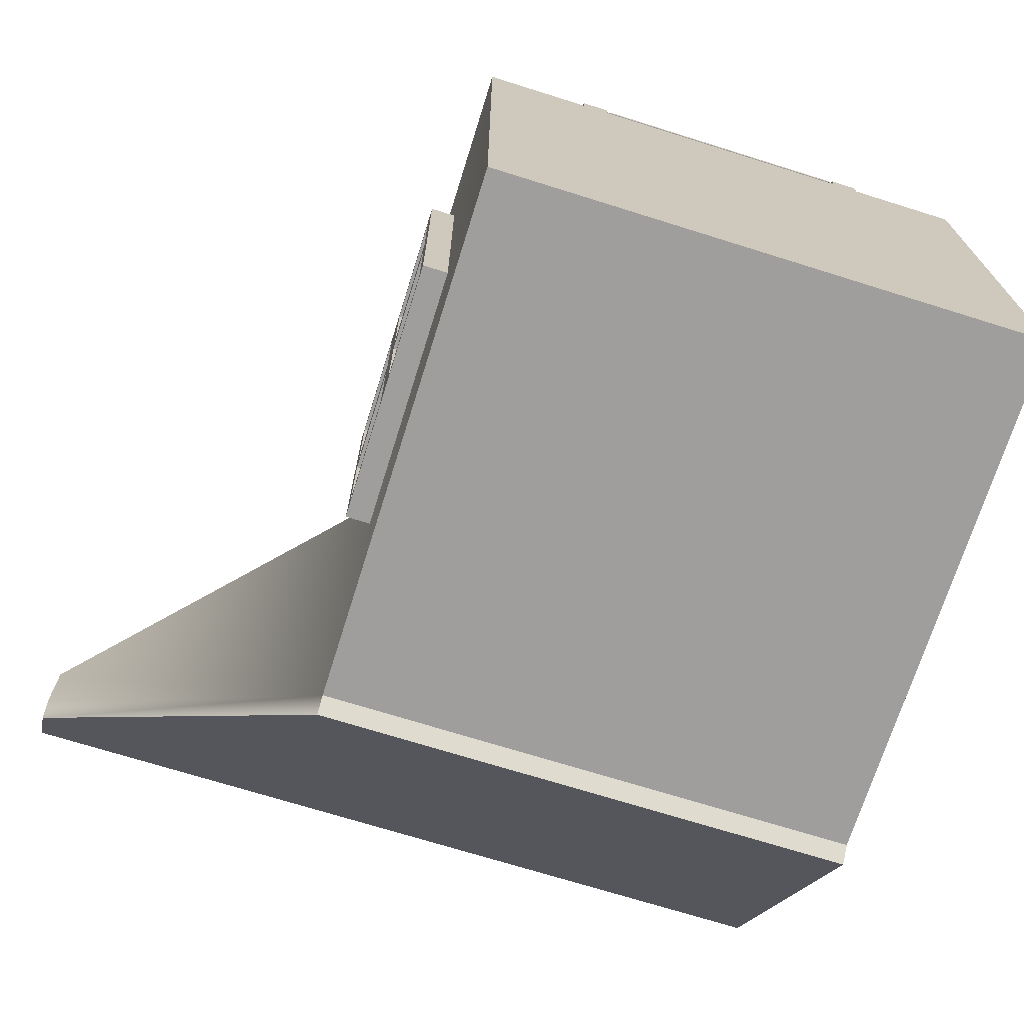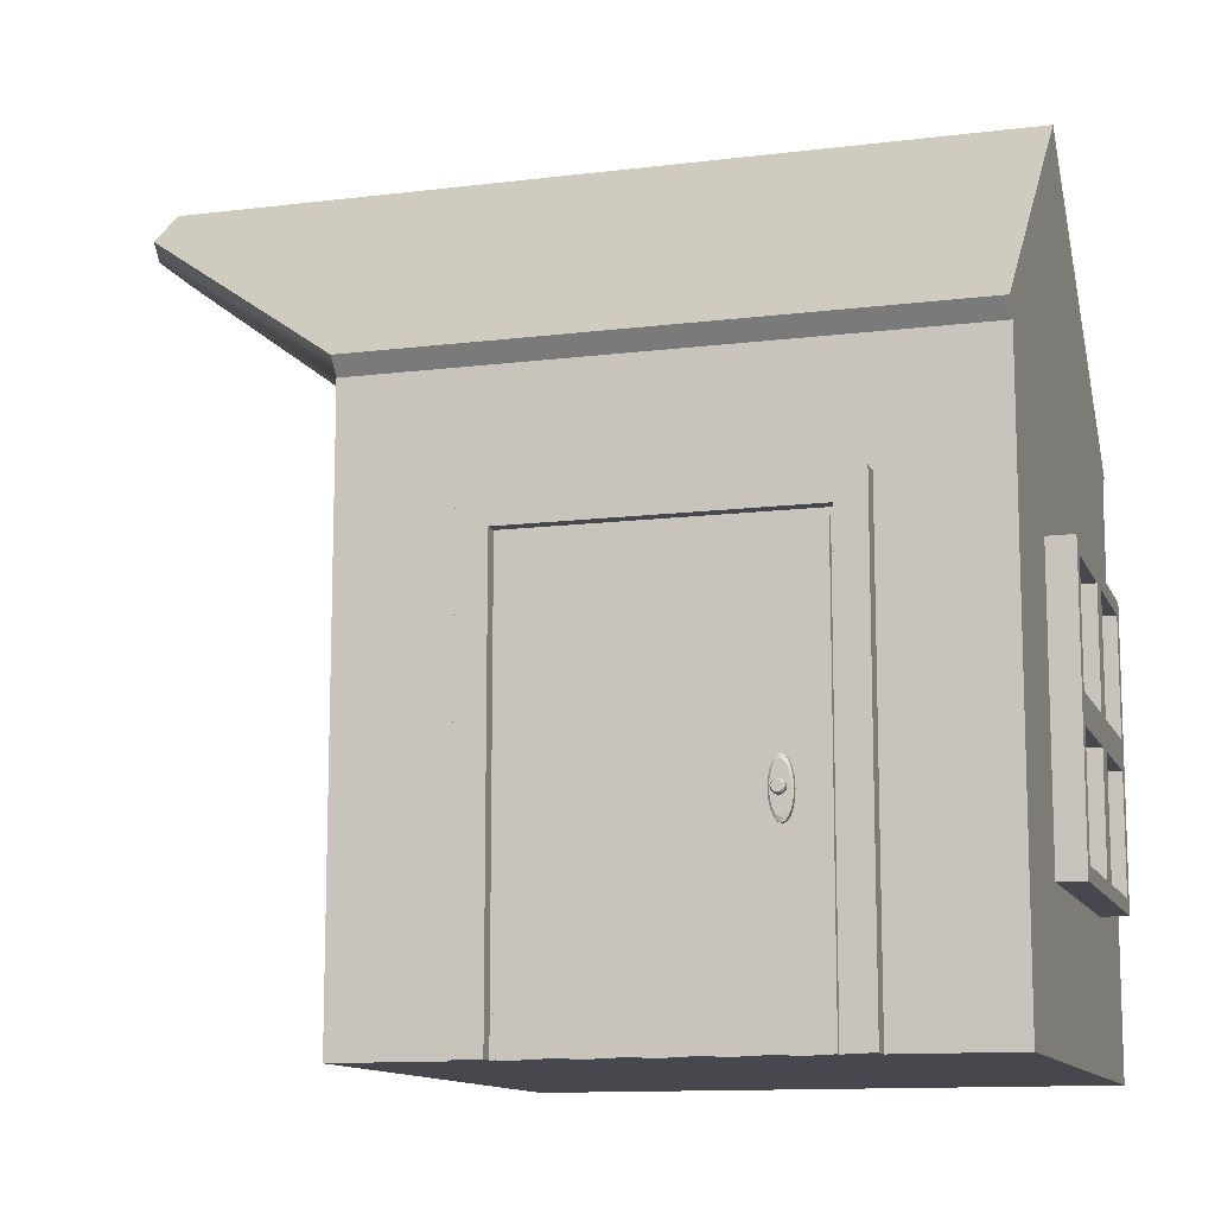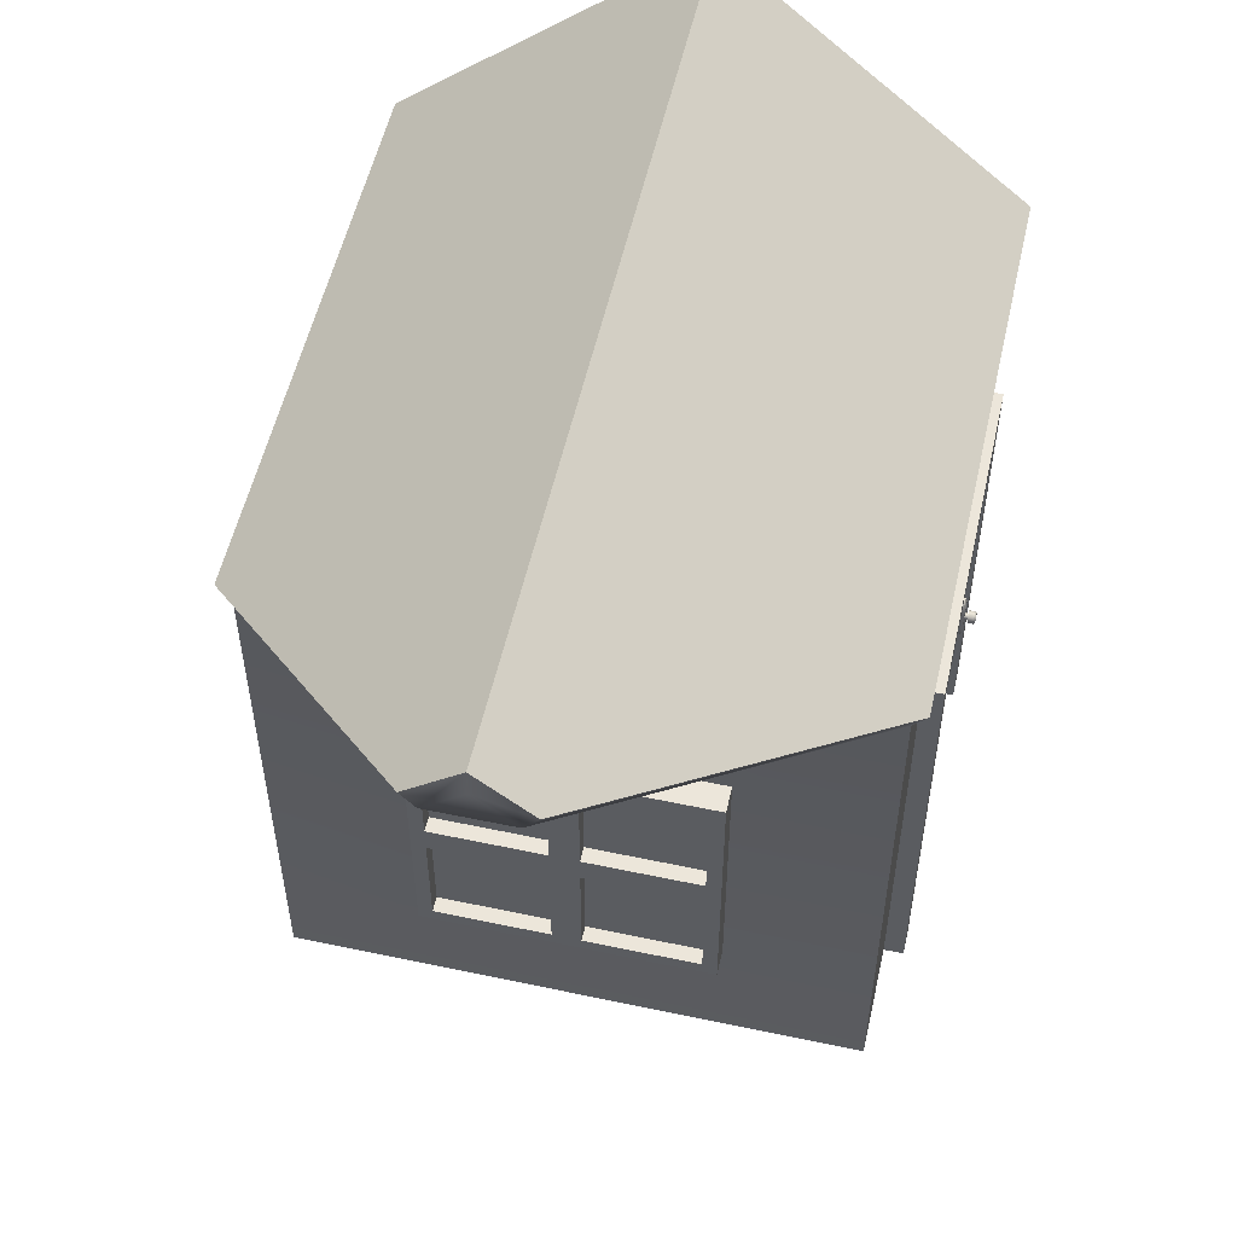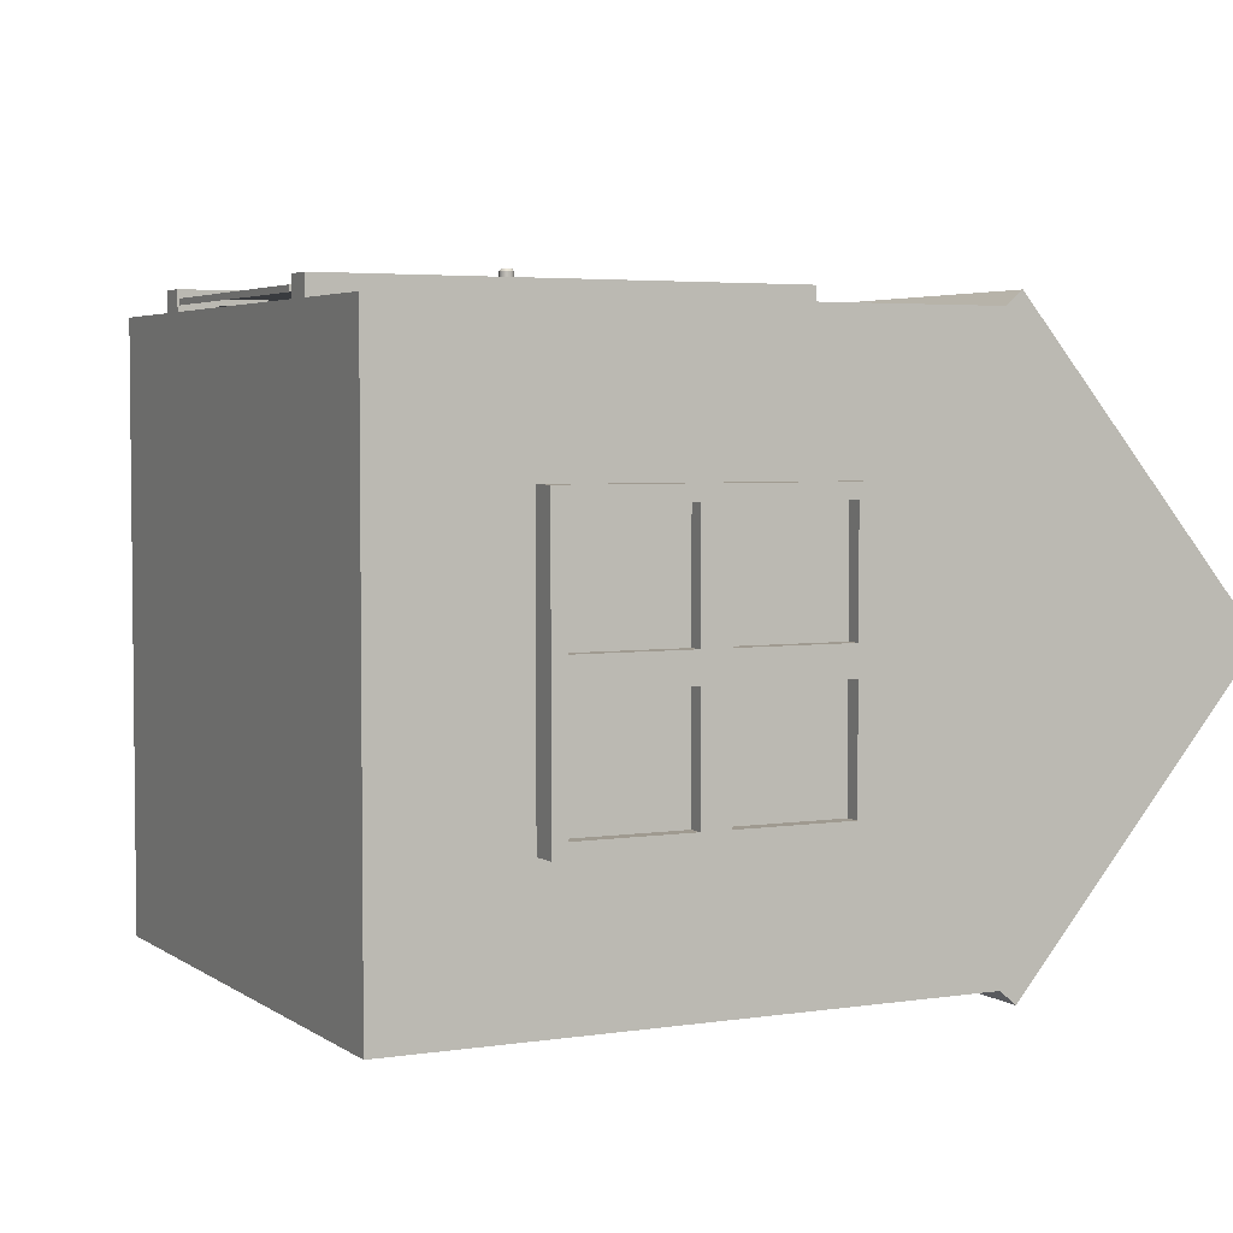
<metadata>
{"format":"obj","ext":"obj","renderer":"f3d","projection":"perspective","resolution":1024,"background":"white","views":[{"elev":-71.0,"azim":-17.4,"up":"+Z"},{"elev":-11.9,"azim":16.5,"up":"+Y"},{"elev":54.6,"azim":-77.3,"up":"+Y"},{"elev":3.9,"azim":63.3,"up":"+Z"}]}
</metadata>
<code>
g default
v 19.63 1.491 9.179
v 19.62 1.545 9.179
v 19.6 1.587 9.179
v 19.58 1.614 9.179
v 19.56 1.624 9.179
v 19.54 1.614 9.179
v 19.51 1.587 9.179
v 19.5 1.545 9.179
v 19.49 1.491 9.179
v 19.48 1.432 9.179
v 19.49 1.373 9.179
v 19.5 1.32 9.179
v 19.51 1.278 9.179
v 19.54 1.251 9.179
v 19.56 1.241 9.179
v 19.58 1.251 9.179
v 19.6 1.278 9.179
v 19.62 1.32 9.179
v 19.63 1.373 9.179
v 19.63 1.432 9.179
v 19.63 1.491 9.223
v 19.62 1.545 9.223
v 19.6 1.587 9.223
v 19.58 1.614 9.223
v 19.56 1.624 9.223
v 19.54 1.614 9.223
v 19.51 1.587 9.223
v 19.5 1.545 9.223
v 19.49 1.491 9.223
v 19.48 1.432 9.223
v 19.49 1.373 9.223
v 19.5 1.32 9.223
v 19.51 1.278 9.223
v 19.54 1.251 9.223
v 19.56 1.241 9.223
v 19.58 1.251 9.223
v 19.6 1.278 9.223
v 19.62 1.32 9.223
v 19.63 1.373 9.223
v 19.63 1.432 9.223
v 19.56 1.432 9.179
v 19.62 1.482 9.233
v 19.61 1.526 9.233
v 19.59 1.562 9.233
v 19.58 1.584 9.233
v 19.56 1.592 9.233
v 19.54 1.584 9.233
v 19.52 1.562 9.233
v 19.51 1.526 9.233
v 19.5 1.482 9.233
v 19.5 1.432 9.233
v 19.5 1.383 9.233
v 19.51 1.338 9.233
v 19.52 1.303 9.233
v 19.54 1.28 9.233
v 19.56 1.272 9.233
v 19.58 1.28 9.233
v 19.59 1.303 9.233
v 19.61 1.338 9.233
v 19.62 1.383 9.233
v 19.62 1.432 9.233
v 19.58 1.439 9.233
v 19.58 1.446 9.233
v 19.57 1.451 9.233
v 19.57 1.454 9.233
v 19.56 1.455 9.233
v 19.55 1.454 9.233
v 19.54 1.451 9.233
v 19.54 1.446 9.233
v 19.54 1.439 9.233
v 19.54 1.432 9.233
v 19.54 1.425 9.233
v 19.54 1.419 9.233
v 19.54 1.414 9.233
v 19.55 1.411 9.233
v 19.56 1.409 9.233
v 19.57 1.411 9.233
v 19.57 1.414 9.233
v 19.58 1.419 9.233
v 19.58 1.425 9.233
v 19.58 1.432 9.233
v 19.58 1.439 9.259
v 19.58 1.446 9.259
v 19.57 1.451 9.259
v 19.57 1.454 9.259
v 19.56 1.455 9.259
v 19.55 1.454 9.259
v 19.54 1.451 9.259
v 19.54 1.446 9.259
v 19.54 1.439 9.259
v 19.54 1.432 9.259
v 19.54 1.425 9.259
v 19.54 1.419 9.259
v 19.54 1.414 9.259
v 19.55 1.411 9.259
v 19.56 1.409 9.259
v 19.57 1.411 9.259
v 19.57 1.414 9.259
v 19.58 1.419 9.259
v 19.58 1.425 9.259
v 19.58 1.432 9.259
v 19.6 1.446 9.259
v 19.59 1.458 9.259
v 19.58 1.468 9.259
v 19.57 1.474 9.259
v 19.56 1.476 9.259
v 19.54 1.474 9.259
v 19.53 1.468 9.259
v 19.52 1.458 9.259
v 19.52 1.446 9.259
v 19.51 1.432 9.259
v 19.52 1.419 9.259
v 19.52 1.407 9.259
v 19.53 1.397 9.259
v 19.54 1.391 9.259
v 19.56 1.389 9.259
v 19.57 1.391 9.259
v 19.58 1.397 9.259
v 19.59 1.407 9.259
v 19.6 1.419 9.259
v 19.6 1.432 9.259
v 19.6 1.446 9.3
v 19.59 1.458 9.3
v 19.58 1.468 9.3
v 19.57 1.474 9.3
v 19.56 1.476 9.3
v 19.54 1.474 9.3
v 19.53 1.468 9.3
v 19.52 1.458 9.3
v 19.52 1.446 9.3
v 19.51 1.432 9.3
v 19.52 1.419 9.3
v 19.52 1.407 9.3
v 19.53 1.397 9.3
v 19.54 1.391 9.3
v 19.56 1.389 9.3
v 19.57 1.391 9.3
v 19.58 1.397 9.3
v 19.59 1.407 9.3
v 19.6 1.419 9.3
v 19.6 1.432 9.3
v 19.59 1.443 9.312
v 19.59 1.453 9.312
v 19.56 1.432 9.312
v 19.58 1.46 9.312
v 19.57 1.465 9.312
v 19.56 1.467 9.312
v 19.55 1.465 9.312
v 19.54 1.46 9.312
v 19.53 1.453 9.312
v 19.53 1.443 9.312
v 19.52 1.432 9.312
v 19.53 1.422 9.312
v 19.53 1.412 9.312
v 19.54 1.405 9.312
v 19.55 1.4 9.312
v 19.56 1.398 9.312
v 19.57 1.4 9.312
v 19.58 1.405 9.312
v 19.59 1.412 9.312
v 19.59 1.422 9.312
v 19.59 1.432 9.312
v 16.69 1 8.099
v 16.88 1 8.099
v 16.69 3 8.099
v 16.88 3 8.099
v 16.69 3 6.099
v 16.88 3 6.099
v 16.69 1 6.099
v 16.88 1 6.099
v 16.69 3 7.099
v 16.69 1 7.099
v 16.88 1 7.099
v 16.88 3 7.099
v 16.69 2 6.099
v 16.69 2 7.099
v 16.69 2 8.099
v 16.88 2 8.099
v 16.88 2 7.099
v 16.88 2 6.099
v 16.69 2.1 7.199
v 16.69 2.1 7.999
v 16.69 2.9 7.999
v 16.69 2.9 7.199
v 16.69 2.1 6.199
v 16.69 2.1 6.999
v 16.69 2.9 6.999
v 16.69 2.9 6.199
v 16.69 1.1 6.199
v 16.69 1.1 6.999
v 16.69 1.9 6.999
v 16.69 1.9 6.199
v 16.69 1.1 7.199
v 16.69 1.1 7.999
v 16.69 1.9 7.999
v 16.69 1.9 7.199
v 16.8 2.1 7.199
v 16.8 2.1 7.999
v 16.8 2.9 7.999
v 16.8 2.9 7.199
v 16.8 2.1 6.199
v 16.8 2.1 6.999
v 16.8 2.9 6.999
v 16.8 2.9 6.199
v 16.8 1.1 6.199
v 16.8 1.1 6.999
v 16.8 1.9 6.999
v 16.8 1.9 6.199
v 16.8 1.1 7.199
v 16.8 1.1 7.999
v 16.8 1.9 7.999
v 16.8 1.9 7.199
v 16.88 0 9.099
v 20.88 0 9.099
v 16.88 0 5.099
v 20.88 0 5.099
v 16.88 4 9.099
v 16.88 4 5.099
v 20.88 4 5.099
v 20.88 4 9.099
v 14.88 5.69 7.099
v 20.88 5.69 7.099
v 14.88 5.465 7.365
v 14.88 5.462 6.829
v 20.88 5.465 7.365
v 20.88 5.462 6.829
v 20.88 4.115 9.196
v 16.88 4.115 9.196
v 20.88 5.579 7.462
v 14.88 5.579 7.462
v 16.88 4.115 5.002
v 20.88 4.115 5.002
v 14.88 5.576 6.732
v 20.88 5.576 6.732
v 20.88 5.886 7.099
v 14.88 5.886 7.099
v 17.88 0 9.237
v 19.88 0 9.237
v 17.88 3 9.237
v 19.88 3 9.237
v 17.88 3 9.099
v 19.88 3 9.099
v 17.88 0 9.099
v 19.88 0 9.099
v 17.68 3.2 9.237
v 20.08 3.2 9.237
v 20.08 3.2 9.099
v 17.68 3.2 9.099
v 20.08 0 9.099
v 20.08 0 9.237
v 17.68 0 9.099
v 17.68 0 9.237
v 17.88 0 9.138
v 19.88 0 9.138
v 19.88 3 9.138
v 17.88 3 9.138
v 17.91 0 9.138
v 19.84 0 9.138
v 19.84 2.95 9.138
v 17.91 2.95 9.138
v 17.91 0 9.179
v 19.84 0 9.179
v 19.84 2.95 9.179
v 17.91 2.95 9.179
v 19.56 0 9.138
v 19.56 0 9.179
v 19.56 2.95 9.179
v 19.56 2.95 9.138
v 19.58 3 9.138
v 19.58 3 9.237
v 19.72 3.2 9.237
v 19.72 3.2 9.099
v 19.58 3 9.099
v 18.88 0 9.138
v 18.88 0 9.179
v 18.88 2.95 9.179
v 18.88 2.95 9.138
v 18.88 3 9.138
v 18.88 3 9.237
v 18.88 3.2 9.237
v 18.88 3.2 9.099
v 18.88 3 9.099
v 18.19 0 9.138
v 18.19 0 9.179
v 18.19 2.95 9.179
v 18.19 2.95 9.138
v 18.17 3 9.138
v 18.17 3 9.237
v 18.03 3.2 9.237
v 18.03 3.2 9.099
v 18.17 3 9.099
v 17.91 2.697 9.179
v 17.91 2.697 9.138
v 17.88 2.757 9.138
v 17.88 2.757 9.237
v 17.68 3 9.237
v 17.68 3 9.099
v 17.88 2.757 9.099
v 19.88 2.757 9.099
v 20.08 3 9.099
v 20.08 3 9.237
v 19.88 2.757 9.237
v 19.88 2.757 9.138
v 19.84 2.697 9.138
v 19.84 2.697 9.179
v 19.56 2.697 9.179
v 18.88 2.697 9.179
v 18.19 2.697 9.179
v 17.91 1.432 9.179
v 17.91 1.432 9.138
v 17.88 1.469 9.138
v 17.88 1.469 9.237
v 17.68 1.614 9.237
v 17.68 1.614 9.099
v 17.88 1.469 9.099
v 19.88 1.469 9.099
v 20.08 1.614 9.099
v 20.08 1.614 9.237
v 19.88 1.469 9.237
v 19.88 1.469 9.138
v 19.84 1.432 9.138
v 19.84 1.432 9.179
v 19.56 1.432 9.179
v 18.19 1.432 9.179
v 17.91 0.3106 9.179
v 17.91 0.3106 9.138
v 17.88 0.3307 9.138
v 17.88 0.3307 9.237
v 17.68 0.4116 9.237
v 17.68 0.4116 9.099
v 17.88 0.3307 9.099
v 19.88 0.3307 9.099
v 20.08 0.4116 9.099
v 20.08 0.4116 9.237
v 19.88 0.3307 9.237
v 19.88 0.3307 9.138
v 19.84 0.3106 9.138
v 19.84 0.3106 9.179
v 19.56 0.3106 9.179
v 18.88 0.3106 9.179
v 18.19 0.3106 9.179
v 18.88 1.432 9.179
v 18.88 2.697 9.179
v 18.88 0.3106 9.179
v 21.06 1 6.099
v 20.88 1 6.099
v 21.06 3 6.099
v 20.88 3 6.099
v 21.06 3 8.099
v 20.88 3 8.099
v 21.06 1 8.099
v 20.88 1 8.099
v 21.06 3 7.099
v 21.06 1 7.099
v 20.88 1 7.099
v 20.88 3 7.099
v 21.06 2 8.099
v 21.06 2 7.099
v 21.06 2 6.099
v 20.88 2 6.099
v 20.88 2 7.099
v 20.88 2 8.099
v 21.06 2.1 6.999
v 21.06 2.1 6.199
v 21.06 2.9 6.199
v 21.06 2.9 6.999
v 21.06 2.1 7.999
v 21.06 2.1 7.199
v 21.06 2.9 7.199
v 21.06 2.9 7.999
v 21.06 1.1 7.999
v 21.06 1.1 7.199
v 21.06 1.9 7.199
v 21.06 1.9 7.999
v 21.06 1.1 6.999
v 21.06 1.1 6.199
v 21.06 1.9 6.199
v 21.06 1.9 6.999
v 20.95 2.1 6.999
v 20.95 2.1 6.199
v 20.95 2.9 6.199
v 20.95 2.9 6.999
v 20.95 2.1 7.999
v 20.95 2.1 7.199
v 20.95 2.9 7.199
v 20.95 2.9 7.999
v 20.95 1.1 7.999
v 20.95 1.1 7.199
v 20.95 1.9 7.199
v 20.95 1.9 7.999
v 20.95 1.1 6.999
v 20.95 1.1 6.199
v 20.95 1.9 6.199
v 20.95 1.9 6.999
g modHouse_connectLeft
f 1 2 22 21
f 2 3 23 22
f 3 4 24 23
f 4 5 25 24
f 5 6 26 25
f 6 7 27 26
f 7 8 28 27
f 8 9 29 28
f 9 10 30 29
f 10 11 31 30
f 11 12 32 31
f 12 13 33 32
f 13 14 34 33
f 14 15 35 34
f 15 16 36 35
f 16 17 37 36
f 17 18 38 37
f 18 19 39 38
f 19 20 40 39
f 20 1 21 40
f 2 1 41
f 3 2 41
f 4 3 41
f 5 4 41
f 6 5 41
f 7 6 41
f 8 7 41
f 9 8 41
f 10 9 41
f 11 10 41
f 12 11 41
f 13 12 41
f 14 13 41
f 15 14 41
f 16 15 41
f 17 16 41
f 18 17 41
f 19 18 41
f 20 19 41
f 1 20 41
f 142 143 144
f 143 145 144
f 145 146 144
f 146 147 144
f 147 148 144
f 148 149 144
f 149 150 144
f 150 151 144
f 151 152 144
f 152 153 144
f 153 154 144
f 154 155 144
f 155 156 144
f 156 157 144
f 157 158 144
f 158 159 144
f 159 160 144
f 160 161 144
f 161 162 144
f 162 142 144
f 21 22 43 42
f 22 23 44 43
f 23 24 45 44
f 24 25 46 45
f 25 26 47 46
f 26 27 48 47
f 27 28 49 48
f 28 29 50 49
f 29 30 51 50
f 30 31 52 51
f 31 32 53 52
f 32 33 54 53
f 33 34 55 54
f 34 35 56 55
f 35 36 57 56
f 36 37 58 57
f 37 38 59 58
f 38 39 60 59
f 39 40 61 60
f 40 21 42 61
f 42 43 63 62
f 43 44 64 63
f 44 45 65 64
f 45 46 66 65
f 46 47 67 66
f 47 48 68 67
f 48 49 69 68
f 49 50 70 69
f 50 51 71 70
f 51 52 72 71
f 52 53 73 72
f 53 54 74 73
f 54 55 75 74
f 55 56 76 75
f 56 57 77 76
f 57 58 78 77
f 58 59 79 78
f 59 60 80 79
f 60 61 81 80
f 61 42 62 81
f 62 63 83 82
f 63 64 84 83
f 64 65 85 84
f 65 66 86 85
f 66 67 87 86
f 67 68 88 87
f 68 69 89 88
f 69 70 90 89
f 70 71 91 90
f 71 72 92 91
f 72 73 93 92
f 73 74 94 93
f 74 75 95 94
f 75 76 96 95
f 76 77 97 96
f 77 78 98 97
f 78 79 99 98
f 79 80 100 99
f 80 81 101 100
f 81 62 82 101
f 82 83 103 102
f 83 84 104 103
f 84 85 105 104
f 85 86 106 105
f 86 87 107 106
f 87 88 108 107
f 88 89 109 108
f 89 90 110 109
f 90 91 111 110
f 91 92 112 111
f 92 93 113 112
f 93 94 114 113
f 94 95 115 114
f 95 96 116 115
f 96 97 117 116
f 97 98 118 117
f 98 99 119 118
f 99 100 120 119
f 100 101 121 120
f 101 82 102 121
f 102 103 123 122
f 103 104 124 123
f 104 105 125 124
f 105 106 126 125
f 106 107 127 126
f 107 108 128 127
f 108 109 129 128
f 109 110 130 129
f 110 111 131 130
f 111 112 132 131
f 112 113 133 132
f 113 114 134 133
f 114 115 135 134
f 115 116 136 135
f 116 117 137 136
f 117 118 138 137
f 118 119 139 138
f 119 120 140 139
f 120 121 141 140
f 121 102 122 141
f 122 123 143 142
f 123 124 145 143
f 124 125 146 145
f 125 126 147 146
f 126 127 148 147
f 127 128 149 148
f 128 129 150 149
f 129 130 151 150
f 130 131 152 151
f 131 132 153 152
f 132 133 154 153
f 133 134 155 154
f 134 135 156 155
f 135 136 157 156
f 136 137 158 157
f 137 138 159 158
f 138 139 160 159
f 139 140 161 160
f 140 141 162 161
f 141 122 142 162
f 177 178 166 165
f 165 166 174 171
f 167 168 180 175
f 172 173 164 163
f 178 179 174 166
f 197 198 199 200
f 201 202 203 204
f 169 170 173 172
f 174 179 180 168
f 171 174 168 167
f 205 206 207 208
f 209 210 211 212
f 163 164 178 177
f 164 173 179 178
f 180 179 173 170
f 175 180 170 169
f 176 177 182 181
f 177 165 183 182
f 165 171 184 183
f 171 176 181 184
f 175 176 186 185
f 176 171 187 186
f 171 167 188 187
f 167 175 185 188
f 169 172 190 189
f 172 176 191 190
f 176 175 192 191
f 175 169 189 192
f 172 163 194 193
f 163 177 195 194
f 177 176 196 195
f 176 172 193 196
f 181 182 198 197
f 182 183 199 198
f 183 184 200 199
f 184 181 197 200
f 185 186 202 201
f 186 187 203 202
f 187 188 204 203
f 188 185 201 204
f 189 190 206 205
f 190 191 207 206
f 191 192 208 207
f 192 189 205 208
f 193 194 210 209
f 194 195 211 210
f 195 196 212 211
f 196 193 209 212
f 213 214 220 217
f 218 219 216 215
f 215 216 214 213
f 214 216 219 220
f 215 213 217 218
f 218 217 223 224
f 228 227 229 230
f 220 219 226 225
f 232 231 233 234
f 224 223 221
f 230 229 235 236
f 225 226 222
f 234 233 236 235
f 217 220 227 228
f 220 225 229 227
f 223 217 228 230
f 219 218 231 232
f 218 224 233 231
f 226 219 232 234
f 225 222 235 229
f 221 223 230 236
f 224 221 236 233
f 222 226 234 235
f 261 284 341 325
f 245 289 290 248
f 250 249 333 334
f 251 252 329 330
f 239 288 289 245
f 291 241 248 290
f 238 244 249 250
f 244 332 333 249
f 335 238 250 334
f 243 237 252 251
f 237 328 329 252
f 331 243 251 330
f 238 335 336 254
f 288 239 256 287
f 328 237 253 327
f 254 336 337 258
f 287 256 260 286
f 327 253 257 326
f 257 283 284 261
f 258 337 338 262
f 286 260 264 285
f 326 257 261 325
f 265 258 262 266
f 339 266 262 338
f 259 268 267 263
f 255 269 268 259
f 240 270 269 255
f 271 270 240 246
f 272 271 246 247
f 242 273 272 247
f 274 265 266 275
f 340 275 266 339
f 268 277 276 267
f 269 278 277 268
f 270 279 278 269
f 280 279 270 271
f 281 280 271 272
f 273 282 281 272
f 283 274 275 284
f 341 284 275 340
f 277 286 285 276
f 278 287 286 277
f 279 288 287 278
f 289 288 279 280
f 290 289 280 281
f 282 291 290 281
f 260 293 292 264
f 256 294 293 260
f 239 295 294 256
f 296 295 239 245
f 297 296 245 248
f 241 298 297 248
f 300 299 242 247
f 301 300 247 246
f 240 302 301 246
f 303 302 240 255
f 304 303 255 259
f 305 304 259 263
f 267 306 305 263
f 276 307 306 267
f 285 308 307 276
f 292 308 285 264
f 293 310 309 292
f 294 311 310 293
f 295 312 311 294
f 313 312 295 296
f 314 313 296 297
f 298 315 314 297
f 317 316 299 300
f 318 317 300 301
f 302 319 318 301
f 320 319 302 303
f 321 320 303 304
f 322 321 304 305
f 306 323 322 305
f 309 324 308 292
f 310 326 325 309
f 311 327 326 310
f 312 328 327 311
f 329 328 312 313
f 330 329 313 314
f 315 331 330 314
f 333 332 316 317
f 334 333 317 318
f 319 335 334 318
f 336 335 319 320
f 337 336 320 321
f 338 337 321 322
f 323 339 338 322
f 325 341 324 309
f 308 324 342 343
f 324 341 344 342
f 323 306 343 342
f 339 323 342 344
f 359 360 348 347
f 347 348 356 353
f 349 350 362 357
f 354 355 346 345
f 360 361 356 348
f 379 380 381 382
f 383 384 385 386
f 351 352 355 354
f 356 361 362 350
f 353 356 350 349
f 387 388 389 390
f 391 392 393 394
f 345 346 360 359
f 346 355 361 360
f 362 361 355 352
f 357 362 352 351
f 358 359 364 363
f 359 347 365 364
f 347 353 366 365
f 353 358 363 366
f 357 358 368 367
f 358 353 369 368
f 353 349 370 369
f 349 357 367 370
f 351 354 372 371
f 354 358 373 372
f 358 357 374 373
f 357 351 371 374
f 354 345 376 375
f 345 359 377 376
f 359 358 378 377
f 358 354 375 378
f 363 364 380 379
f 364 365 381 380
f 365 366 382 381
f 366 363 379 382
f 367 368 384 383
f 368 369 385 384
f 369 370 386 385
f 370 367 383 386
f 371 372 388 387
f 372 373 389 388
f 373 374 390 389
f 374 371 387 390
f 375 376 392 391
f 376 377 393 392
f 377 378 394 393
f 378 375 391 394

</code>
